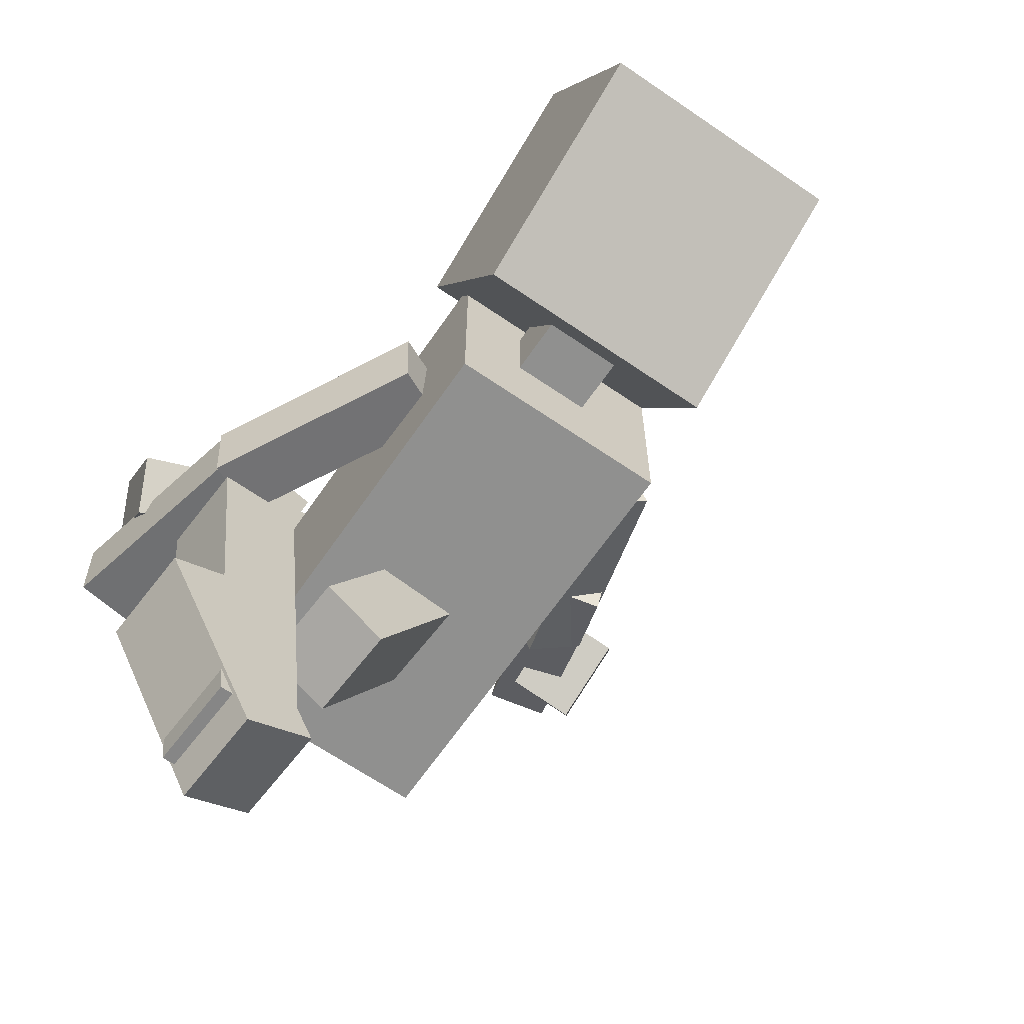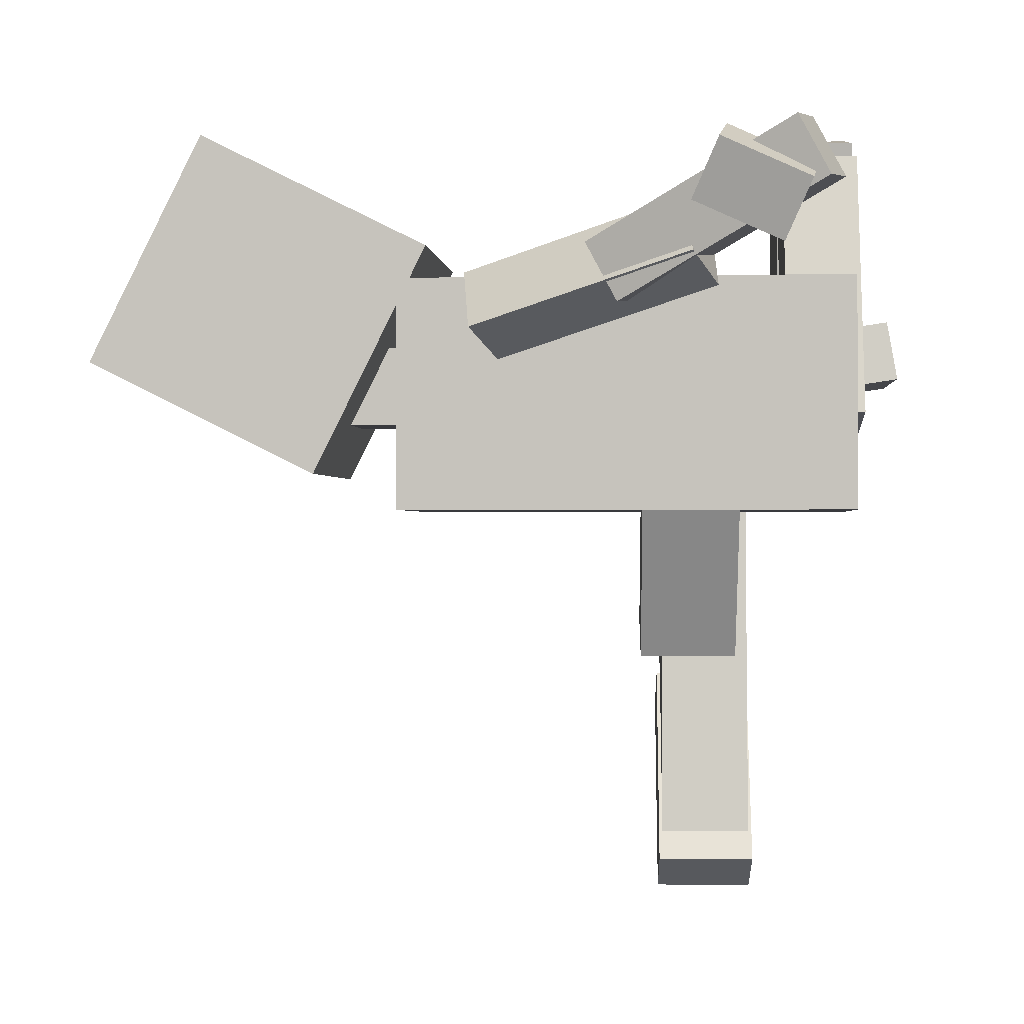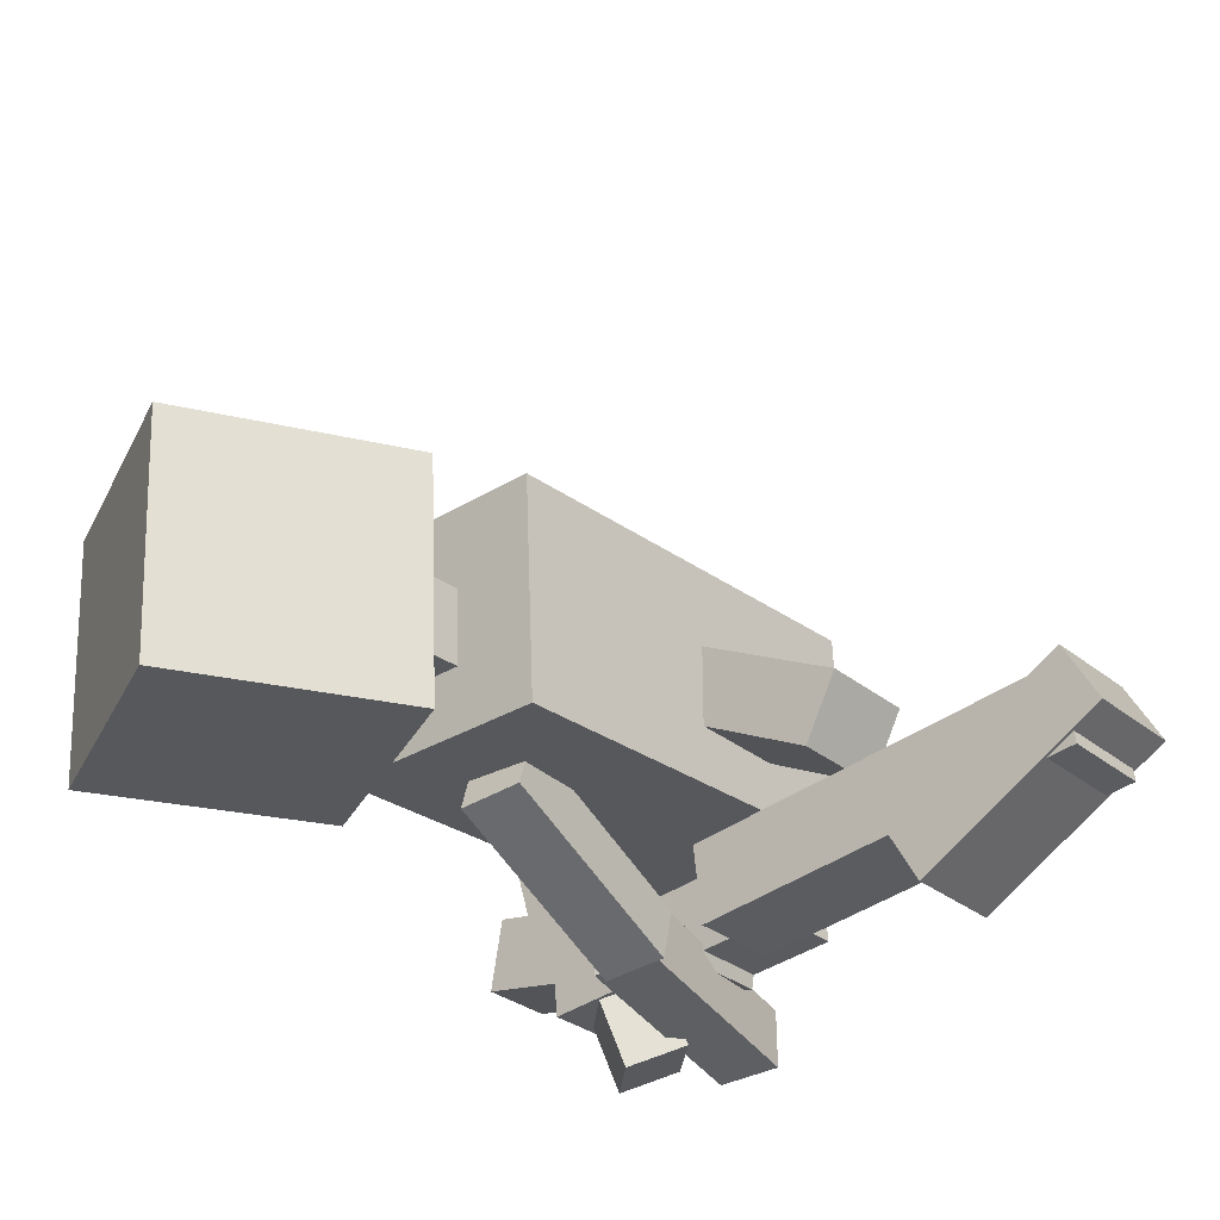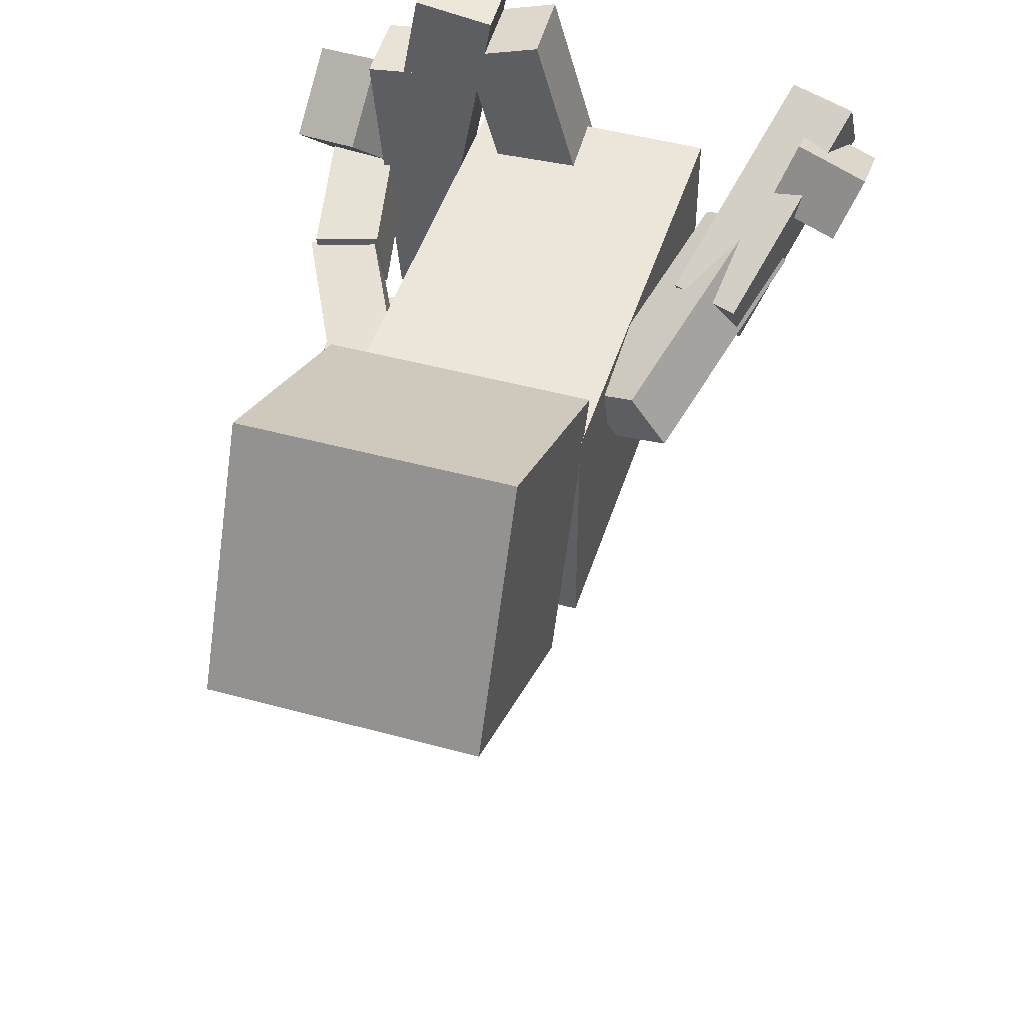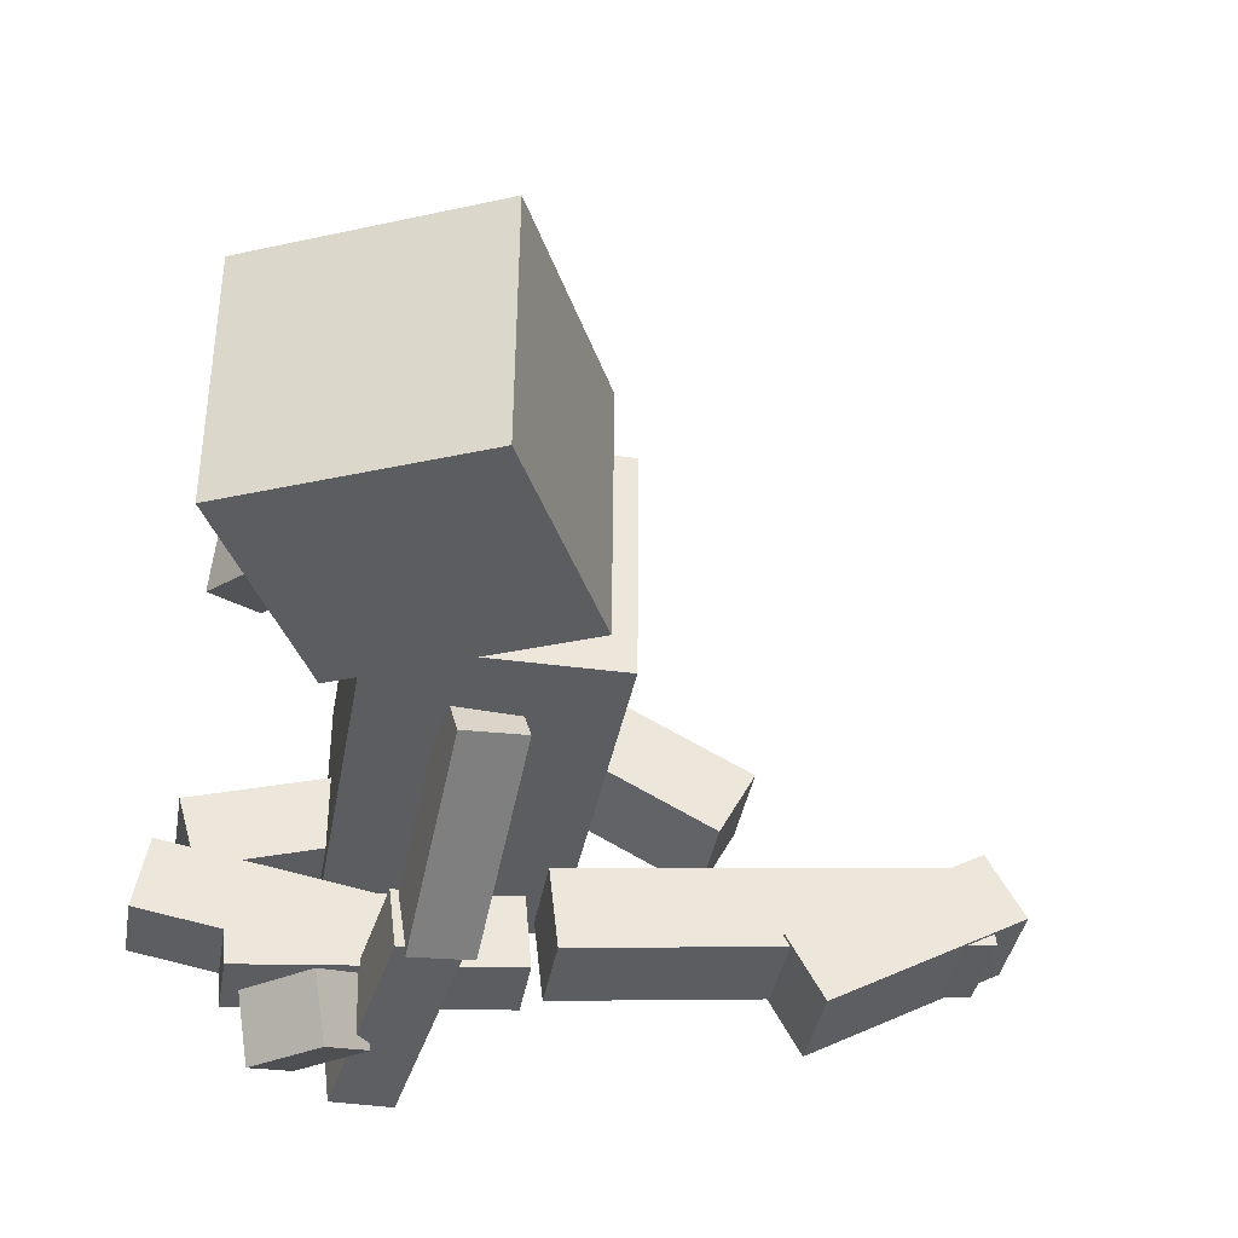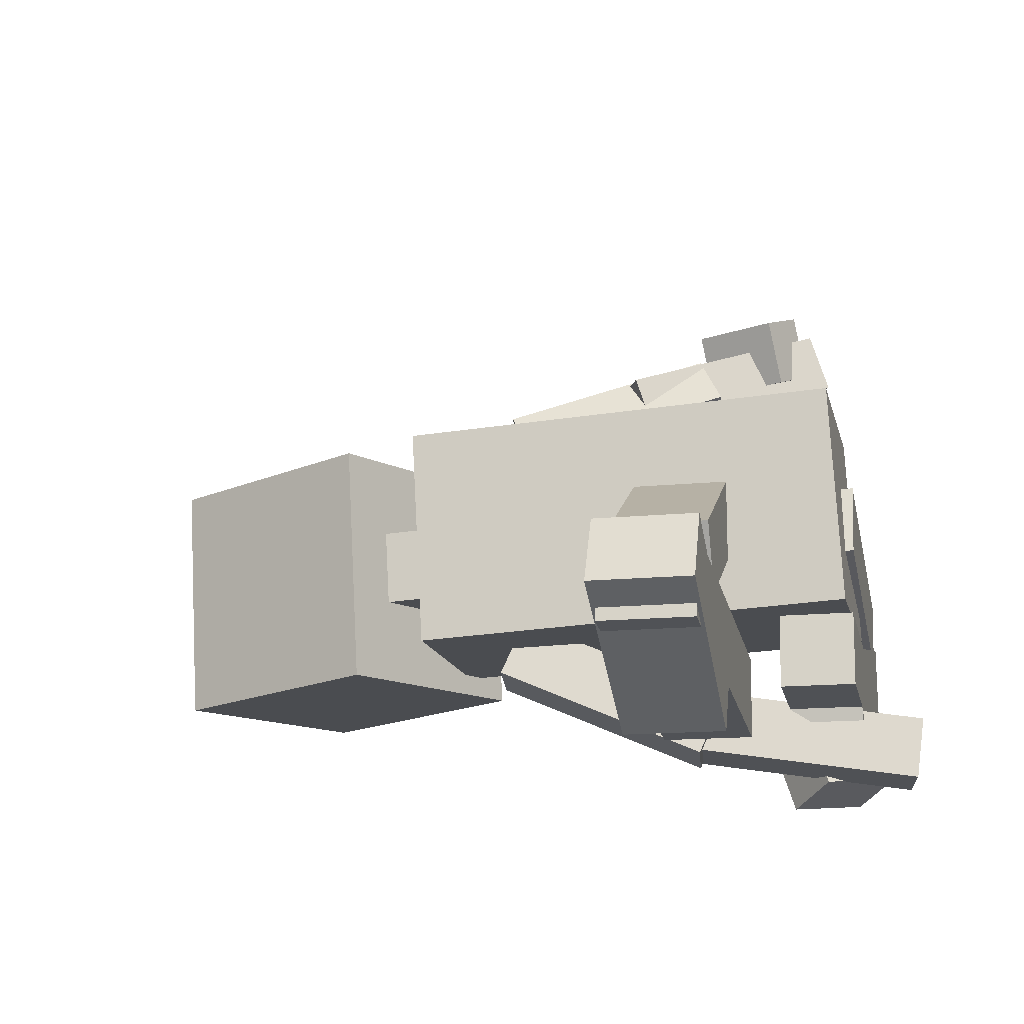
<metadata>
{"format":"obj","ext":"obj","renderer":"f3d","projection":"perspective","resolution":1024,"background":"white","views":[{"elev":-65.5,"azim":52.3,"up":"+Z"},{"elev":-0.5,"azim":-178.3,"up":"+Z"},{"elev":-30.8,"azim":131.1,"up":"+Y"},{"elev":47.2,"azim":104.1,"up":"+Z"},{"elev":-38.5,"azim":80.3,"up":"+Y"},{"elev":-14.6,"azim":-167.6,"up":"+Y"}]}
</metadata>
<code>
o Cube.015_Cube.026
v -1.215 -0.7024 1.269
v -0.7291 -0.7095 1.487
v -0.6686 -0.3252 1.364
v -1.155 -0.318 1.146
v -1.075 -0.8259 0.9506
v -0.5883 -0.833 1.169
v -0.5278 -0.4487 1.046
v -1.014 -0.4415 0.8281
f 1 2 3 4
f 5 8 7 6
f 1 5 6 2
f 2 6 7 3
f 3 7 8 4
f 5 1 4 8
o Cube.014_Cube.025
v -0.517 -0.8844 1.131
v -0.5485 -0.6983 0.8145
v -0.7006 -0.994 0.6558
v -0.6691 -1.18 0.9723
v 0.6968 -1.31 0.7602
v 0.6654 -1.124 0.4437
v 0.5132 -1.42 0.2849
v 0.5447 -1.606 0.6014
f 9 10 11 12
f 13 16 15 14
f 9 13 14 10
f 10 14 15 11
f 11 15 16 12
f 13 9 12 16
o Cube.013_Cube.024
v -1.084 -0.4735 1.502
v -1.257 -0.4514 1.178
v -1.369 -0.8007 1.214
v -1.196 -0.8229 1.538
v 0.02544 -0.8915 0.8808
v -0.1479 -0.8693 0.5564
v -0.2595 -1.219 0.5922
v -0.08612 -1.241 0.9166
f 17 18 19 20
f 21 24 23 22
f 17 21 22 18
f 18 22 23 19
f 19 23 24 20
f 21 17 20 24
o Cube.011_Cube.022
v -1.345 -3.609 0.4314
v -1.722 -3.555 0.8046
v -1.59 -3.178 0.8835
v -1.213 -3.231 0.5102
v -1.113 -3.743 0.6851
v -1.49 -3.689 1.058
v -1.358 -3.312 1.137
v -0.9811 -3.366 0.7639
f 25 26 27 28
f 29 32 31 30
f 25 29 30 26
f 26 30 31 27
f 27 31 32 28
f 29 25 28 32
o Cube.010_Cube.021
v -1.903 -3.622 0.2453
v -1.842 -3.653 0.6074
v -1.886 -3.289 0.6454
v -1.947 -3.258 0.2833
v -0.5928 -3.442 0.03924
v -0.5317 -3.472 0.4014
v -0.5758 -3.108 0.4394
v -0.6369 -3.078 0.07727
f 33 34 35 36
f 37 40 39 38
f 33 37 38 34
f 34 38 39 35
f 35 39 40 36
f 37 33 36 40
o Cube.009_Cube.020
v -0.6049 -3.468 -0.01988
v -0.5592 -3.513 0.343
v -0.6992 -3.177 0.402
v -0.7449 -3.133 0.03908
v 0.6222 -2.941 -0.1096
v 0.6679 -2.986 0.2533
v 0.5279 -2.65 0.3123
v 0.4822 -2.605 -0.05061
f 41 42 43 44
f 45 48 47 46
f 41 45 46 42
f 42 46 47 43
f 43 47 48 44
f 45 41 44 48
o Cube.008_Cube.019
v -1.147 -2.706 -0.3317
v -1.147 -3.146 -0.3711
v -1.588 -3.146 -0.3711
v -1.588 -2.706 -0.3317
v -1.147 -2.849 1.266
v -1.147 -3.289 1.227
v -1.588 -3.289 1.227
v -1.588 -2.849 1.266
f 49 50 51 52
f 53 56 55 54
f 49 53 54 50
f 50 54 55 51
f 51 55 56 52
f 53 49 52 56
o Cube.007_Cube.018
v -1.147 -2.842 0.08928
v -1.147 -3.276 0.1681
v -1.588 -3.276 0.1681
v -1.588 -2.842 0.08928
v -1.147 -2.556 1.668
v -1.147 -2.99 1.747
v -1.588 -2.99 1.747
v -1.588 -2.556 1.668
f 57 58 59 60
f 61 64 63 62
f 57 61 62 58
f 58 62 63 59
f 59 63 64 60
f 61 57 60 64
o Cube.006_Cube.017
v -1.147 -2.711 1.429
v -1.147 -2.287 1.55
v -1.588 -2.287 1.55
v -1.588 -2.711 1.429
v -1.147 -2.272 -0.1137
v -1.147 -1.847 0.007262
v -1.588 -1.847 0.007262
v -1.588 -2.272 -0.1137
f 65 66 67 68
f 69 72 71 70
f 65 69 70 66
f 66 70 71 67
f 67 71 72 68
f 69 65 68 72
o Cube.005_Cube.016
v -0.4279 -3.632 -1.778
v -0.4279 -3.257 -1.571
v -0.9907 -3.257 -1.571
v -0.9907 -3.632 -1.778
v -0.4279 -3.026 -2.878
v -0.4279 -2.651 -2.671
v -0.9907 -2.651 -2.671
v -0.9907 -3.026 -2.878
f 73 74 75 76
f 77 80 79 78
f 73 77 78 74
f 74 78 79 75
f 75 79 80 76
f 77 73 76 80
o Cube.004_Cube.015
v -0.4482 -2.724 -2.652
v -0.4482 -3.197 -2.704
v -0.9705 -3.197 -2.704
v -0.9705 -2.724 -2.652
v -0.4482 -2.976 -0.3576
v -0.4482 -3.449 -0.4096
v -0.9705 -3.449 -0.4096
v -0.9705 -2.976 -0.3576
f 81 82 83 84
f 85 88 87 86
f 81 85 86 82
f 82 86 87 83
f 83 87 88 84
f 85 81 84 88
o Cube.003_Cube.014
v -0.3077 -2.37 -1.422
v -0.3077 -2.749 -1.221
v -0.8705 -2.749 -1.221
v -0.8705 -2.37 -1.422
v -0.3077 -1.783 -0.3119
v -0.3077 -2.161 -0.1114
v -0.8705 -2.161 -0.1114
v -0.8705 -1.783 -0.3119
f 89 90 91 92
f 93 96 95 94
f 89 93 94 90
f 90 94 95 91
f 91 95 96 92
f 93 89 92 96
o Cube.002_Cube.013
v 1.486 -2.964 -0.3534
v 0.8467 -2.93 0.9348
v 0.9239 -1.493 0.9348
v 1.563 -1.528 -0.3534
v 2.773 -3.033 0.287
v 2.133 -2.999 1.575
v 2.21 -1.562 1.575
v 2.85 -1.597 0.287
f 97 98 99 100
f 101 104 103 102
f 97 101 102 98
f 98 102 103 99
f 99 103 104 100
f 101 97 100 104
o Cube.001_Cube.012
v 0.9885 -2.424 -0.05949
v 0.9885 -2.424 0.3909
v 1.013 -1.975 0.3909
v 1.013 -1.975 -0.05949
v 1.467 -2.45 -0.05949
v 1.467 -2.45 0.3909
v 1.491 -2 0.3909
v 1.491 -2 -0.05949
f 105 106 107 108
f 109 112 111 110
f 105 109 110 106
f 106 110 111 107
f 107 111 112 108
f 109 105 108 112
o Cube_Cube.011
v -1.56 -2.67 -0.5578
v -1.56 -2.67 0.7518
v -1.49 -1.363 0.7518
v -1.49 -1.363 -0.5578
v 1.019 -2.809 -0.5578
v 1.019 -2.809 0.7518
v 1.09 -1.501 0.7518
v 1.09 -1.501 -0.5578
f 113 114 115 116
f 117 120 119 118
f 113 117 118 114
f 114 118 119 115
f 115 119 120 116
f 117 113 116 120

</code>
